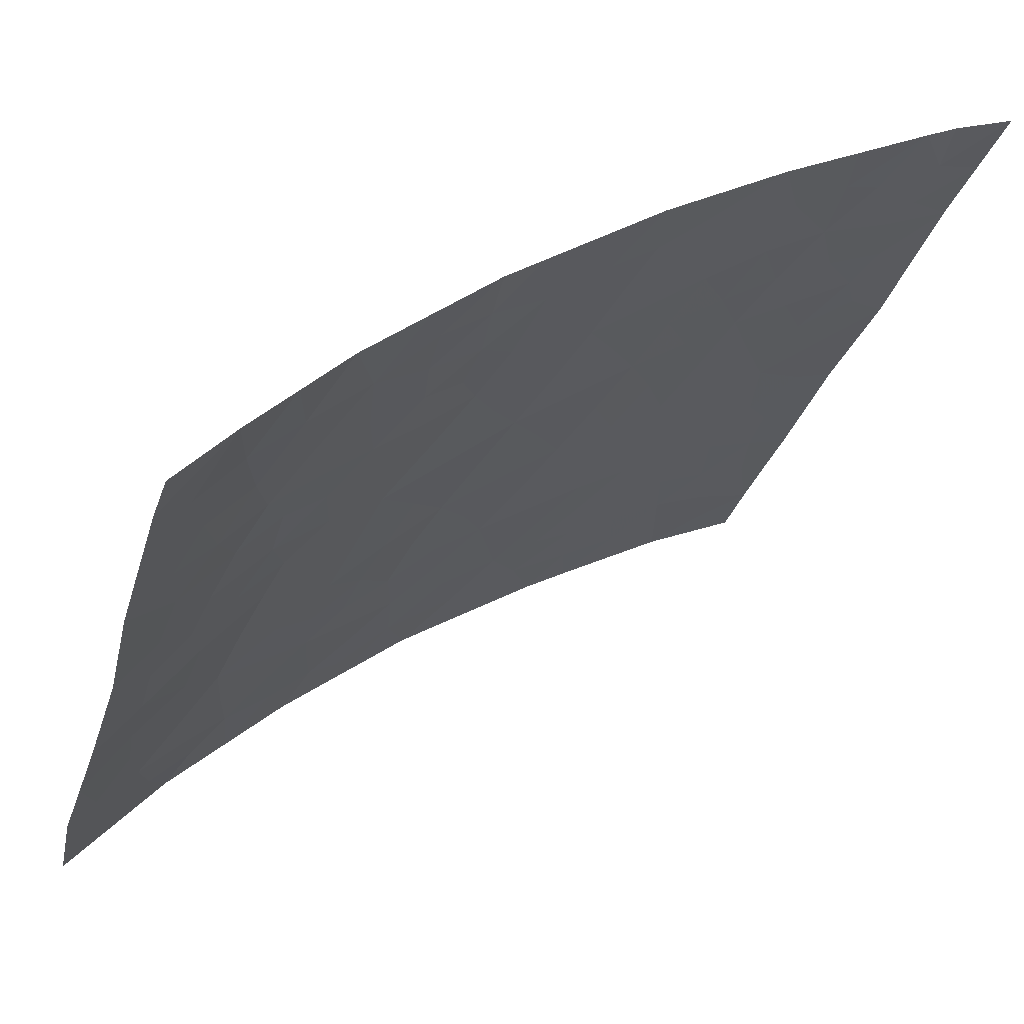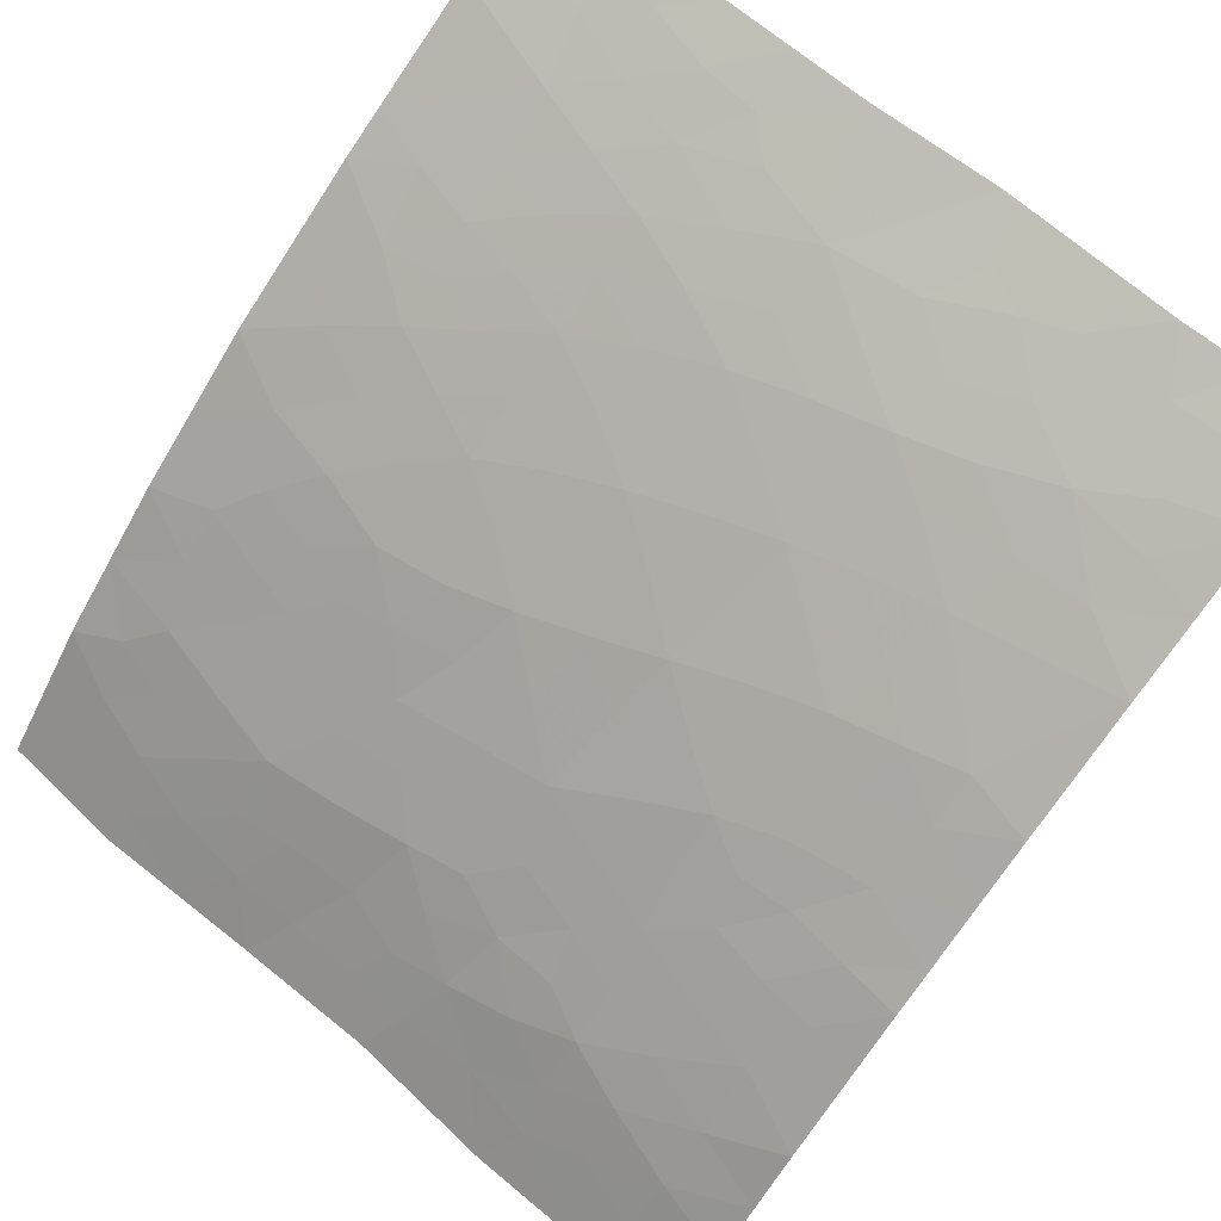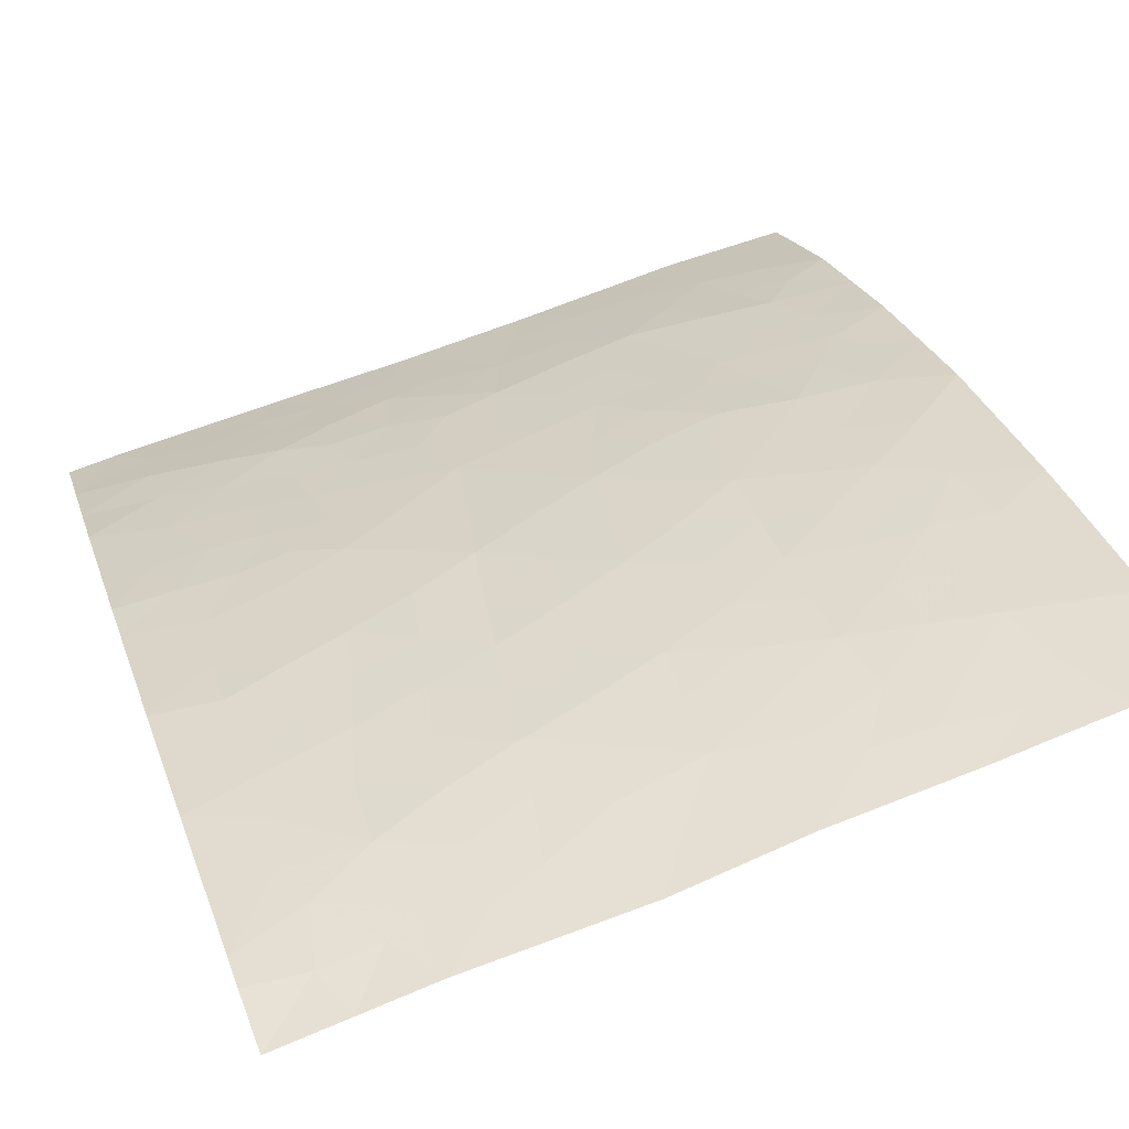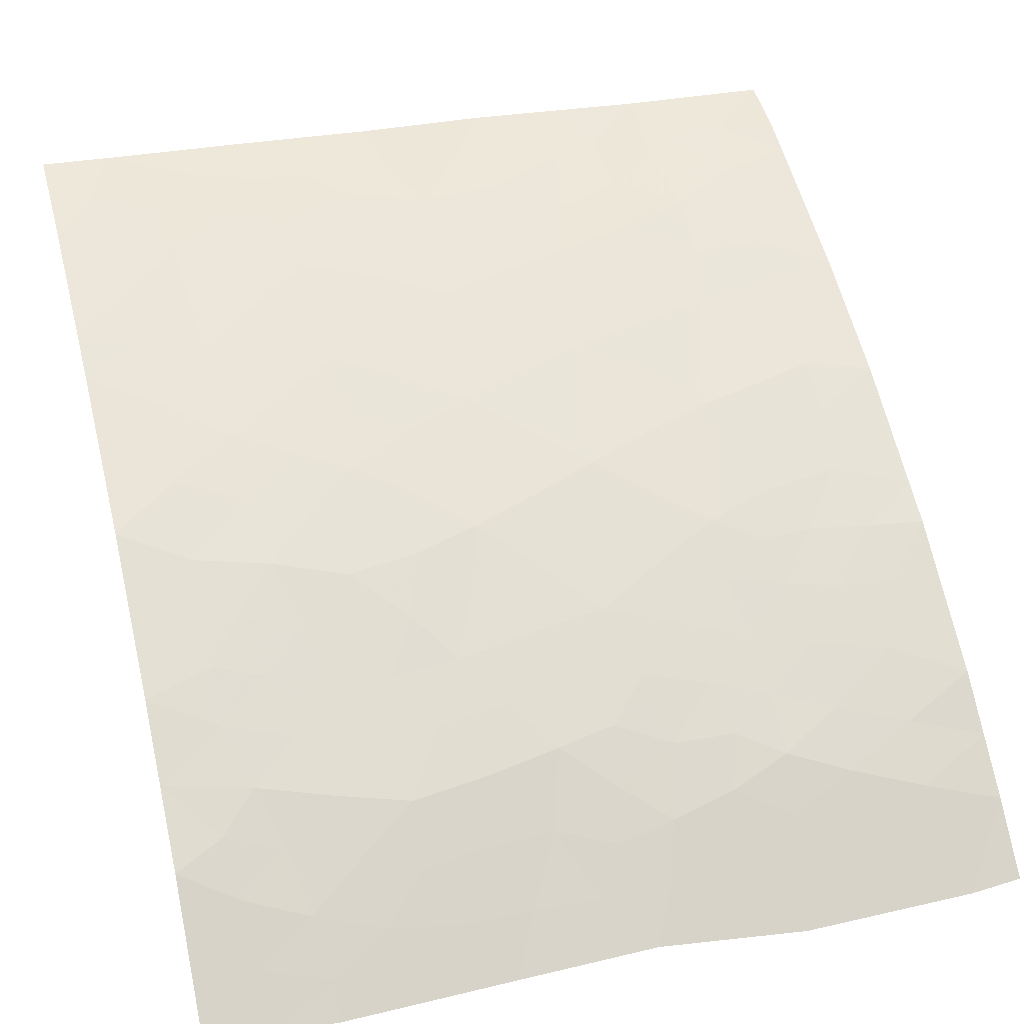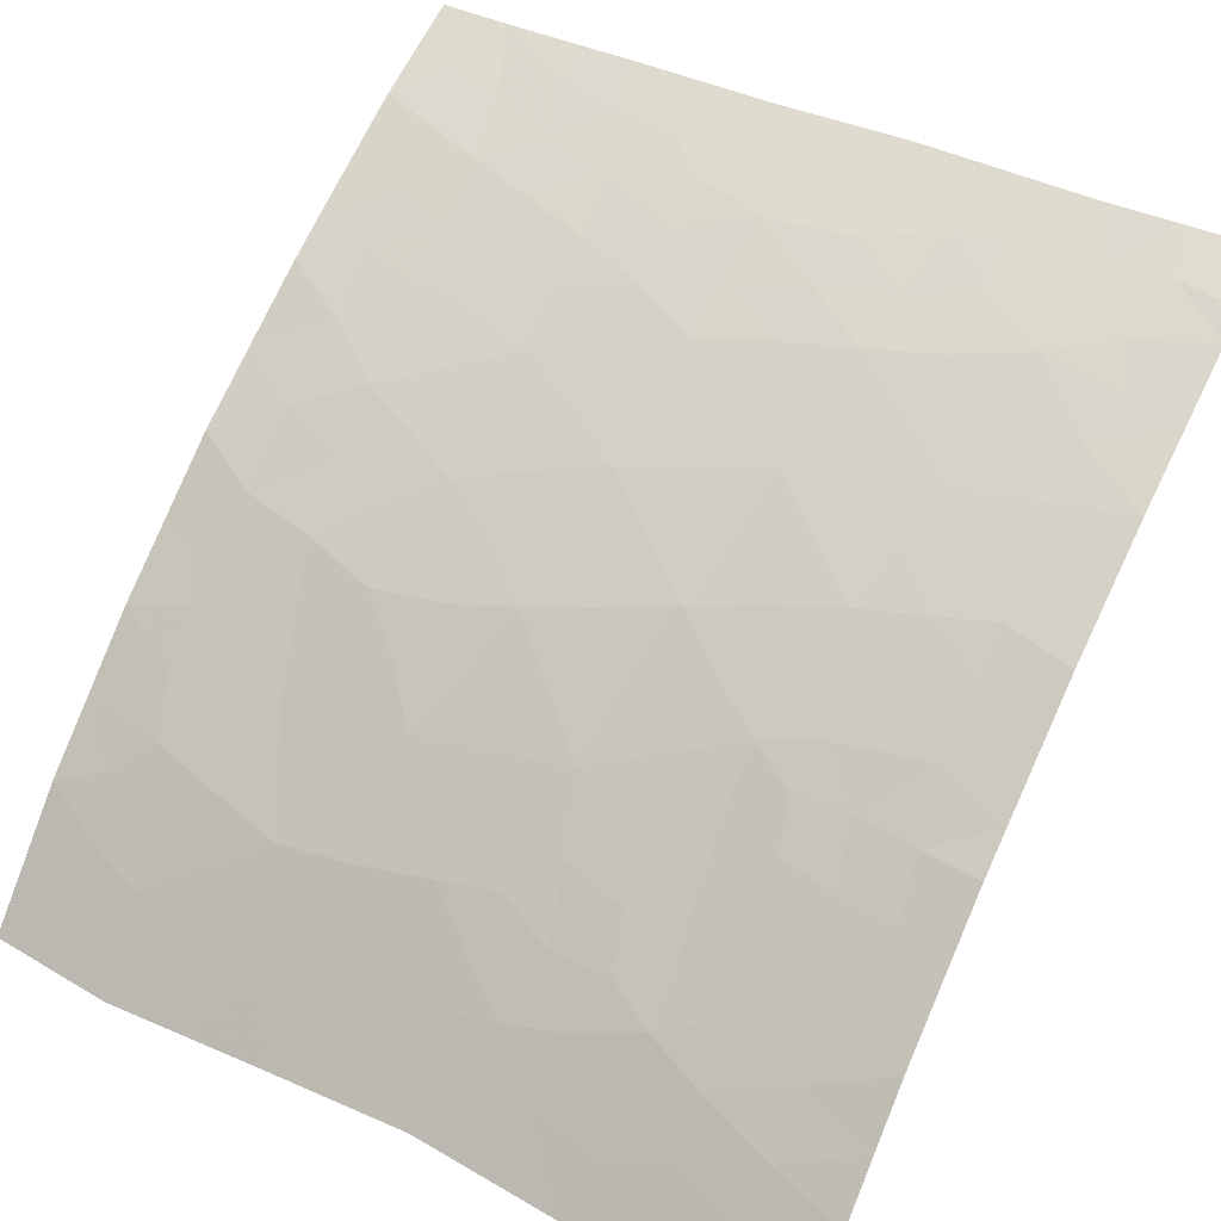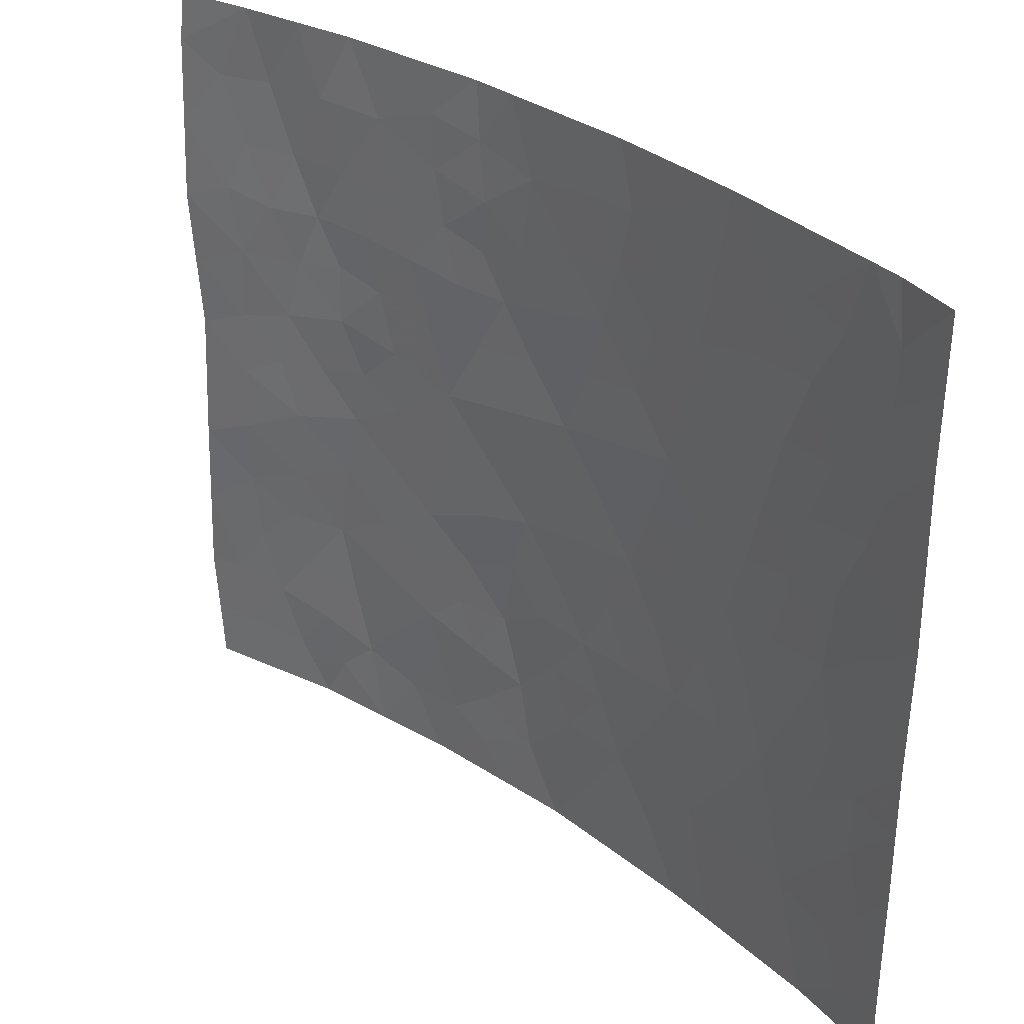
<metadata>
{"format":"obj","ext":"obj","renderer":"f3d","projection":"perspective","resolution":1024,"background":"white","views":[{"elev":-30.6,"azim":164.7,"up":"+Z"},{"elev":68.8,"azim":130.1,"up":"+Z"},{"elev":67.2,"azim":-111.7,"up":"+Z"},{"elev":29.6,"azim":73.7,"up":"+Z"},{"elev":42.0,"azim":120.0,"up":"+Z"},{"elev":32.8,"azim":-100.6,"up":"+Y"}]}
</metadata>
<code>
v 15.18 -42.89 100
v 20.19 -44.5 97.47
v 26.86 -45.59 91.88
v 20.55 -38 97.26
v 15.26 -47.04 100
v 26.26 -46.24 92.53
v 18.92 -48.19 98.19
v 26.95 -41.34 91.83
v 25.22 -41.07 93.69
v 25.92 -48.27 92.87
v 25.29 -50 93.51
v 24.57 -48.74 94.19
v 18.5 -44.31 98.46
v 17.74 -46.35 98.85
v 22.07 -47.91 96.22
v 23.18 -49.04 95.35
v 20.75 -40.83 97.13
v 26.94 -38.76 91.92
v 26.07 -38 92.86
v 26.9 -38 91.99
v 20.95 -46.42 96.97
v 22.36 -41.25 96.03
v 24.68 -38 94.2
v 24.73 -44.38 94.1
v 23.23 -43.23 95.34
v 25.01 -46.6 93.83
v 16.54 -38 99.43
v 20.34 -38.99 97.39
v 16.75 -50 99.36
v 25.66 -42.94 93.2
v 18.47 -50 98.44
v 19.15 -50 98.07
v 26.93 -48.16 91.8
v 26.81 -50 91.9
v 17.34 -40.05 99.06
v 17.99 -42.18 98.74
v 24.88 -42.69 93.95
v 26.83 -43.53 91.95
v 19.28 -46.34 97.98
v 22.81 -38 95.73
v 21.41 -50 96.68
v 23.54 -47.41 95.04
v 15.23 -40.25 100
v 15.18 -38 100
v 16.09 -38 99.66
v 16.01 -46.78 99.68
v 15.27 -44.84 100
v 19.59 -42.46 97.83
v 15.29 -48.98 100
v 15.29 -50 100
v 23.43 -50 95.14
v 17.22 -48.31 99.11
v 23.54 -45.52 95.08
v 21.9 -39.14 96.34
v 18.75 -38 98.3
v 19.14 -40.37 98.08
v 21.4 -38 96.69
v 23.41 -39.58 95.22
v 23.81 -41.18 94.86
v 21.34 -42.81 96.73
v 21.97 -44.82 96.3
v 20.27 -48.12 97.42
v 16.79 -44.18 99.33
v 15.2 -41.57 100
v 15.97 -41.09 99.67
v 15.89 -42.4 99.7
v 26.84 -44.56 91.92
v 26.25 -45.2 92.53
v 26.27 -44.2 92.52
v 26.23 -42.05 92.6
v 25.49 -41.97 93.4
v 26.4 -41 92.43
v 22.65 -48.55 95.77
v 22.67 -49.37 95.73
v 20.1 -46.38 97.49
v 19.68 -45.41 97.76
v 20.55 -45.5 97.24
v 25.38 -38 93.53
v 24.01 -43.89 94.7
v 24.14 -44.96 94.59
v 23.39 -44.45 95.2
v 24.88 -45.44 93.95
v 24.25 -46.03 94.48
v 16.86 -39.12 99.28
v 17.65 -38 98.87
v 18.21 -39.03 98.59
v 25.24 -48.45 93.54
v 25.65 -49.18 93.15
v 25.01 -49.28 93.77
v 26.94 -40.05 91.87
v 26.15 -40.2 92.73
v 15.26 -45.94 100
v 16.07 -45.91 99.65
v 25.1 -39.09 93.79
v 24.24 -39.11 94.54
v 26.05 -50 92.7
v 26.32 -49.1 92.44
v 25.19 -43.69 93.65
v 25.78 -43.81 93.05
v 25.53 -44.69 93.28
v 17.61 -50 98.9
v 16.97 -49.21 99.24
v 17.85 -49.15 98.77
v 18.73 -49.11 98.3
v 18.09 -48.25 98.64
v 26.87 -49.08 91.85
v 24.36 -50 94.33
v 26.16 -47.27 92.63
v 25.49 -47.49 93.34
v 25.69 -46.66 93.13
v 16.84 -41.03 99.29
v 15.98 -39.76 99.67
v 17.71 -41.12 98.88
v 18.26 -40.12 98.56
v 18.54 -41.26 98.42
v 19.94 -40.61 97.61
v 20.17 -41.62 97.48
v 19.35 -41.43 97.96
v 24.9 -41.76 93.96
v 25.58 -45.81 93.23
v 26.28 -43.2 92.54
v 19.77 -39.61 97.72
v 20.54 -39.85 97.27
v 21.3 -40.05 96.76
v 22.95 -46.08 95.56
v 22.22 -45.77 96.13
v 22.78 -45.11 95.67
v 26.89 -42.44 91.89
v 19.69 -48.95 97.75
v 19.55 -48 97.83
v 20.79 -49.04 97.08
v 20.28 -50 97.37
v 15.21 -39.13 100
v 15.95 -38.88 99.69
v 26.89 -46.88 91.84
v 18.86 -45.34 98.24
v 19.32 -44.39 97.98
v 18.51 -46.34 98.42
v 18.07 -45.32 98.68
v 17.43 -43.14 99.02
v 18.22 -43.25 98.61
v 17.7 -44.25 98.87
v 16.64 -42.87 99.39
v 17.19 -42.04 99.12
v 15.22 -43.87 100
v 15.95 -43.5 99.68
v 15.93 -44.67 99.71
v 21.02 -41.82 96.95
v 20.44 -42.63 97.29
v 20.76 -43.64 97.11
v 19.87 -43.48 97.66
v 16.86 -46.49 99.28
v 16.53 -45.37 99.45
v 17.27 -45.32 99.09
v 18.77 -42.32 98.29
v 17.47 -47.35 98.98
v 21.69 -46.38 96.48
v 21.41 -45.6 96.67
v 16.09 -49.42 99.65
v 16.02 -50 99.68
v 16.31 -48.5 99.53
v 24.07 -42.9 94.65
v 24.58 -43.51 94.23
v 21.02 -38.99 96.94
v 22.7 -40.58 95.77
v 22.07 -40.32 96.23
v 22.64 -39.79 95.81
v 21.08 -44.64 96.89
v 22.42 -50 95.91
v 25.53 -40.18 93.41
v 24.8 -40.17 94.05
v 21.17 -48.1 96.82
v 20.61 -47.26 97.2
v 21.47 -47.18 96.62
v 23.46 -38.74 95.18
v 22.73 -38.88 95.76
v 22.84 -47.66 95.61
v 23.36 -48.28 95.19
v 18.97 -39.28 98.18
v 15.78 -47.79 99.78
v 19.67 -38.62 97.78
v 23.06 -46.9 95.45
v 23.61 -46.5 95
v 24.8 -47.72 94.01
v 22.36 -46.84 96.03
v 23.85 -49.02 94.79
v 24.07 -48.04 94.6
v 22.57 -44.06 95.85
v 19.02 -43.36 98.16
v 21.67 -43.82 96.51
v 18.3 -47.31 98.54
v 21.55 -41.06 96.58
v 21.88 -42.02 96.36
v 23.74 -38 94.97
v 19.65 -38 97.78
v 22.24 -38 96.11
v 22.75 -42.17 95.72
v 23.08 -41.27 95.45
v 23.54 -42.12 95.09
v 24.28 -41.95 94.47
v 24.53 -41.08 94.27
v 24.23 -47.05 94.47
v 24.04 -40.28 94.69
v 22.24 -43.02 96.07
v 15.28 -47.84 100
v 19.05 -47.27 98.12
v 19.78 -47.24 97.7
v 25.82 -39.09 93.13
v 26.54 -48.09 92.22
v 25.84 -41.14 93.03
v 21.87 -49 96.35
v 23.27 -40.41 95.32
v 17.46 -38.88 98.98
v 26.45 -39.17 92.45
v 16.23 -40.23 99.55
v 16.64 -47.54 99.38
v 16.19 -41.8 99.57
f 64 65 217
f 67 68 69
f 70 71 210
f 73 74 211
f 18 214 19
f 75 76 77
f 79 80 81
f 82 83 80
f 87 88 89
f 208 19 214
f 92 47 93
f 96 88 97
f 98 99 100
f 101 102 103
f 103 105 104
f 106 97 209
f 12 107 186
f 108 109 110
f 111 65 215
f 113 114 115
f 116 117 118
f 71 37 119
f 68 6 120
f 99 121 69
f 122 123 116
f 164 124 123
f 125 126 127
f 128 121 70
f 129 104 7
f 129 131 132
f 43 133 112
f 108 6 135
f 76 136 137
f 138 139 136
f 140 141 142
f 140 143 144
f 145 146 147
f 148 149 117
f 150 151 149
f 152 153 154
f 115 118 155
f 126 157 158
f 159 160 50
f 159 161 102
f 79 162 163
f 165 166 167
f 120 82 100
f 158 77 168
f 169 41 211
f 94 170 171
f 173 174 172
f 139 154 142
f 175 58 176
f 73 177 178
f 161 180 216
f 181 122 179
f 182 125 183
f 87 184 109
f 157 185 174
f 178 187 186
f 127 188 81
f 98 163 37
f 137 189 151
f 66 143 146
f 190 168 150
f 105 156 191
f 192 193 148
f 175 194 95
f 55 195 181
f 155 189 141
f 54 196 176
f 197 198 199
f 212 198 165
f 200 201 119
f 200 162 199
f 185 182 177
f 83 202 183
f 202 184 187
f 203 212 58
f 190 204 188
f 166 192 124
f 201 203 171
f 144 111 113
f 193 197 204
f 191 138 206
f 207 75 173
f 130 206 207
f 1 64 66
f 64 43 65
f 66 64 217
f 38 67 69
f 67 3 68
f 69 68 100
f 8 70 72
f 70 30 71
f 15 73 211
f 73 16 74
f 18 19 20
f 21 75 77
f 75 39 76
f 77 76 2
f 23 78 94
f 78 19 208
f 94 78 208
f 25 79 81
f 79 24 80
f 81 80 53
f 24 82 80
f 82 26 83
f 80 83 53
f 84 27 213
f 12 87 89
f 87 10 88
f 89 88 11
f 18 90 214
f 90 8 72
f 46 92 93
f 94 95 23
f 34 96 97
f 96 11 88
f 97 88 10
f 24 98 100
f 98 30 99
f 31 101 103
f 101 29 102
f 103 102 52
f 104 32 31
f 31 103 104
f 103 52 105
f 104 105 7
f 33 106 209
f 106 34 97
f 209 97 10
f 12 89 107
f 89 11 107
f 186 107 51
f 6 108 110
f 108 10 109
f 110 109 26
f 111 217 65
f 36 113 115
f 113 35 114
f 115 114 56
f 56 116 118
f 116 17 117
f 118 117 48
f 9 71 119
f 71 30 37
f 100 68 120
f 68 3 6
f 100 99 69
f 99 30 121
f 69 121 38
f 56 122 116
f 122 28 123
f 116 123 17
f 28 164 123
f 164 54 124
f 123 124 17
f 53 125 127
f 125 185 126
f 127 126 61
f 8 128 70
f 128 38 121
f 70 121 30
f 62 129 130
f 129 32 104
f 130 129 7
f 32 129 132
f 129 62 131
f 132 131 41
f 133 44 134
f 45 134 44
f 108 135 209
f 108 209 10
f 135 6 3
f 2 76 137
f 76 39 136
f 137 136 13
f 39 138 136
f 138 14 139
f 136 139 13
f 63 140 142
f 140 36 141
f 142 141 13
f 36 140 144
f 140 63 143
f 144 143 217
f 47 145 147
f 145 1 146
f 147 146 63
f 17 148 117
f 148 60 149
f 117 149 48
f 60 150 149
f 150 2 151
f 149 151 48
f 14 152 154
f 154 153 63
f 36 115 155
f 115 56 118
f 155 118 48
f 46 152 216
f 61 126 158
f 126 185 157
f 158 157 21
f 159 29 160
f 49 159 50
f 29 159 102
f 159 49 161
f 102 161 52
f 24 79 163
f 79 25 162
f 163 162 37
f 4 164 28
f 164 4 57
f 165 22 166
f 167 166 54
f 100 82 24
f 26 82 120
f 110 120 6
f 61 158 168
f 158 21 77
f 168 77 2
f 51 169 74
f 95 94 171
f 94 208 170
f 171 170 9
f 211 41 131
f 172 131 62
f 62 173 172
f 173 21 174
f 172 174 15
f 13 139 142
f 139 14 154
f 142 154 63
f 208 91 170
f 91 72 210
f 40 175 176
f 175 95 58
f 16 73 178
f 73 15 177
f 178 177 42
f 27 134 45
f 114 179 56
f 52 161 216
f 84 134 27
f 55 181 179
f 181 28 122
f 179 122 56
f 42 182 183
f 182 185 125
f 183 125 53
f 10 87 109
f 87 12 184
f 109 184 26
f 21 157 174
f 174 185 15
f 16 186 51
f 16 178 186
f 178 42 187
f 186 187 12
f 53 127 81
f 127 61 188
f 81 188 25
f 30 98 37
f 98 24 163
f 2 137 151
f 137 13 189
f 151 189 48
f 1 66 146
f 66 217 143
f 146 143 63
f 60 190 150
f 190 61 168
f 150 168 2
f 7 105 191
f 105 52 156
f 191 156 14
f 17 192 148
f 192 22 193
f 148 193 60
f 175 40 194
f 95 194 23
f 195 4 181
f 28 181 4
f 36 155 141
f 155 48 189
f 141 189 13
f 57 196 54
f 196 40 176
f 57 54 164
f 167 176 58
f 25 197 199
f 197 22 198
f 199 198 59
f 167 212 165
f 212 59 198
f 165 198 22
f 37 200 119
f 200 59 201
f 119 201 9
f 59 200 199
f 200 37 162
f 199 162 25
f 15 185 177
f 177 182 42
f 53 83 183
f 83 26 202
f 183 202 42
f 42 202 187
f 202 26 184
f 187 184 12
f 95 203 58
f 203 59 212
f 61 190 188
f 190 60 204
f 188 204 25
f 54 166 124
f 166 22 192
f 124 192 17
f 9 201 171
f 201 59 203
f 171 203 95
f 36 144 113
f 144 217 111
f 113 111 35
f 60 193 204
f 193 22 197
f 204 197 25
f 205 5 180
f 7 191 206
f 191 14 138
f 206 138 39
f 62 207 173
f 207 39 75
f 173 75 21
f 147 63 153
f 62 130 207
f 130 7 206
f 207 206 39
f 90 72 91
f 92 46 5
f 33 209 135
f 74 16 51
f 70 210 72
f 169 211 74
f 54 176 167
f 180 161 49
f 147 153 93
f 9 210 71
f 26 120 110
f 170 210 9
f 210 170 91
f 180 49 205
f 47 147 93
f 211 131 172
f 86 85 55
f 58 212 167
f 15 211 172
f 86 55 179
f 213 85 86
f 86 179 114
f 35 84 213
f 43 112 215
f 216 156 52
f 35 213 86
f 86 114 35
f 46 216 180
f 35 215 84
f 134 84 112
f 46 180 5
f 112 133 134
f 90 91 214
f 214 91 208
f 152 14 156
f 215 35 111
f 215 112 84
f 216 152 156
f 213 27 85
f 93 153 152
f 93 152 46
f 215 65 43

</code>
